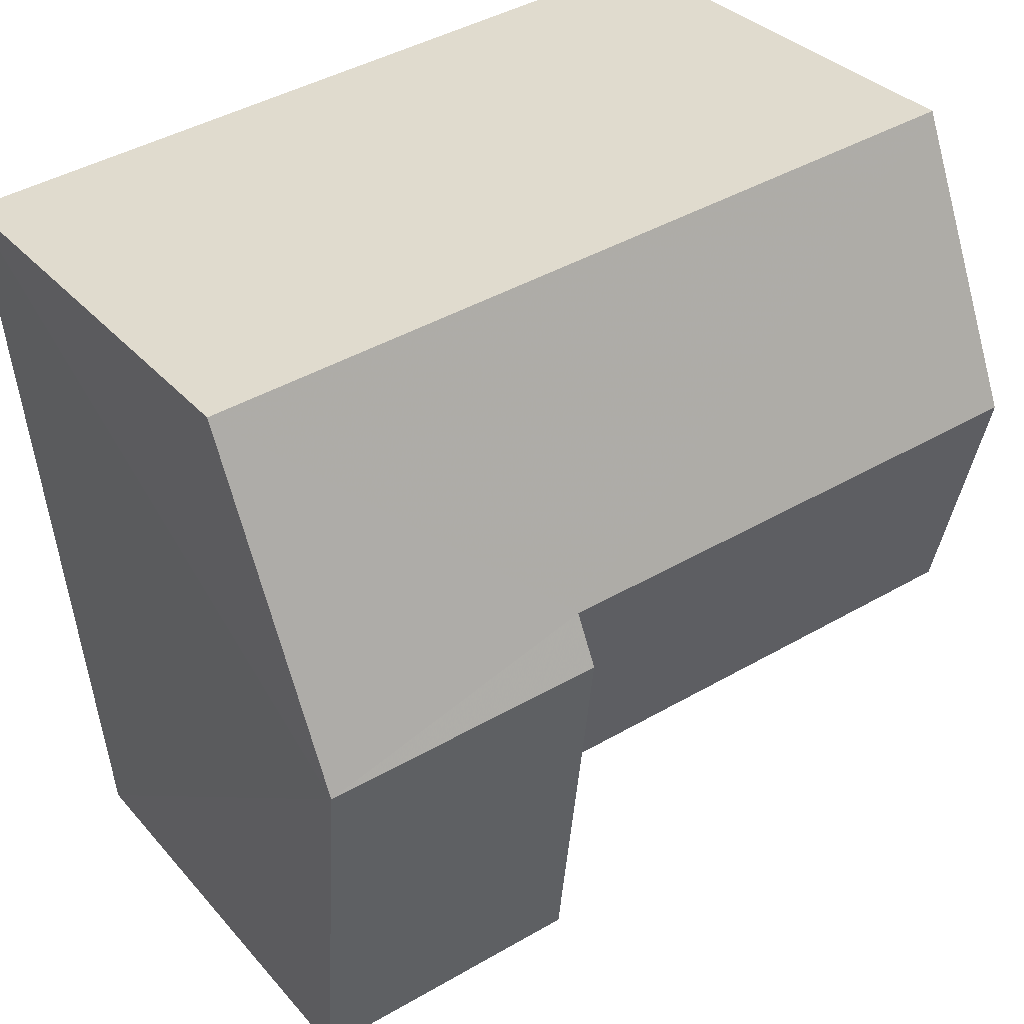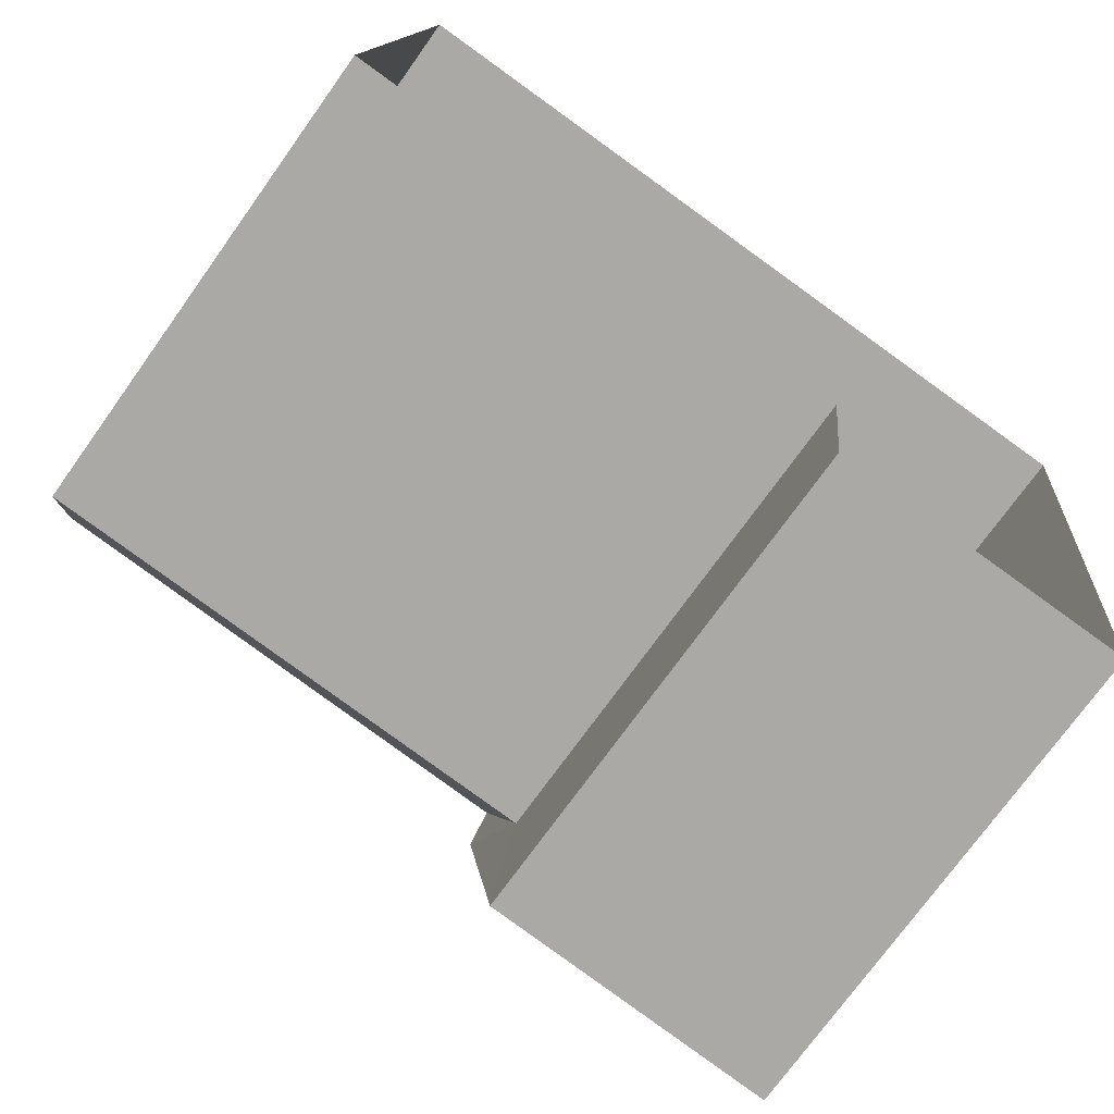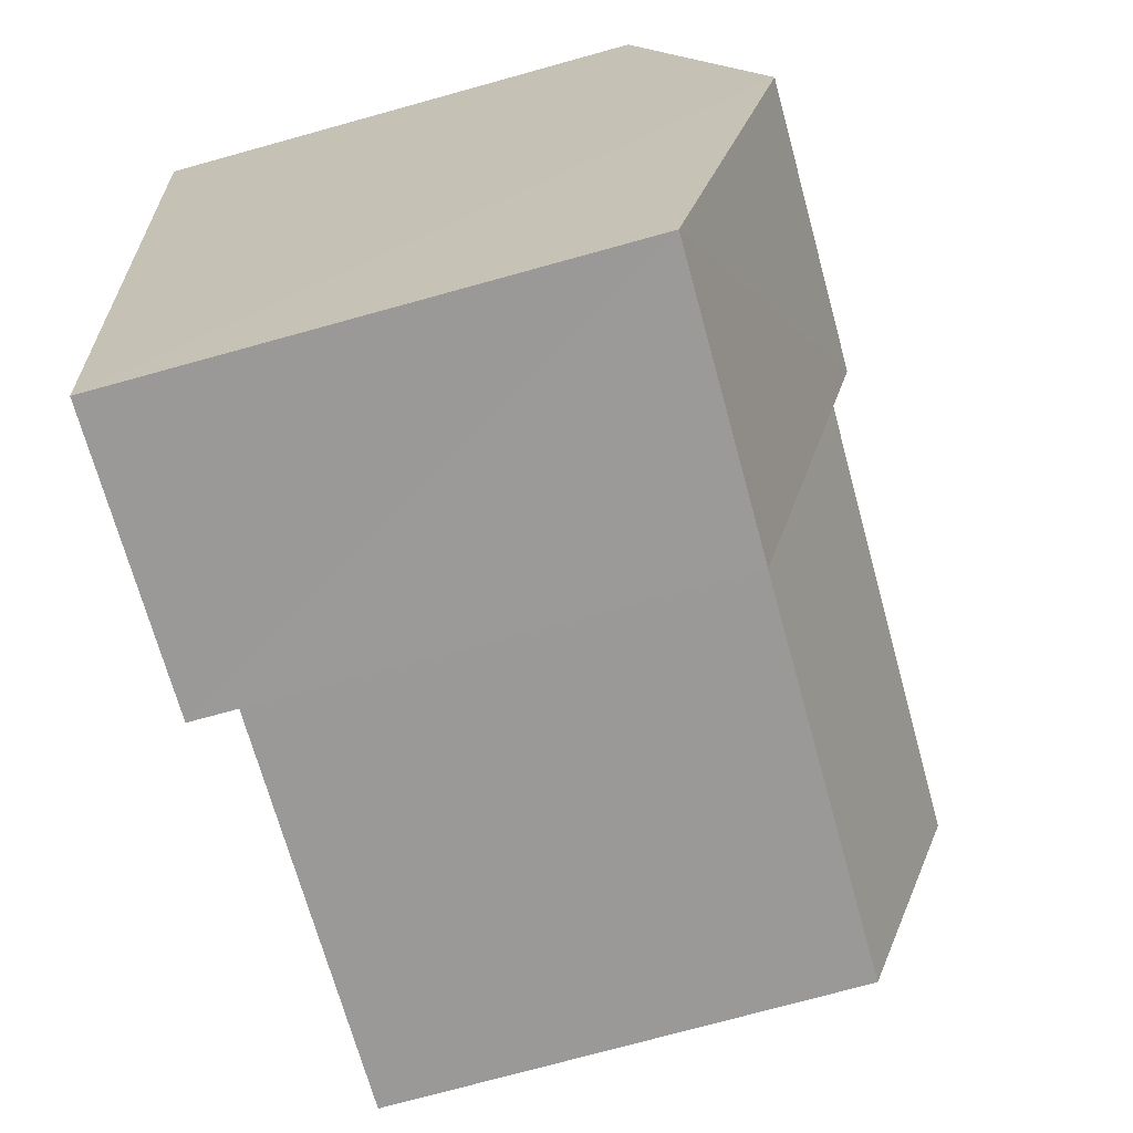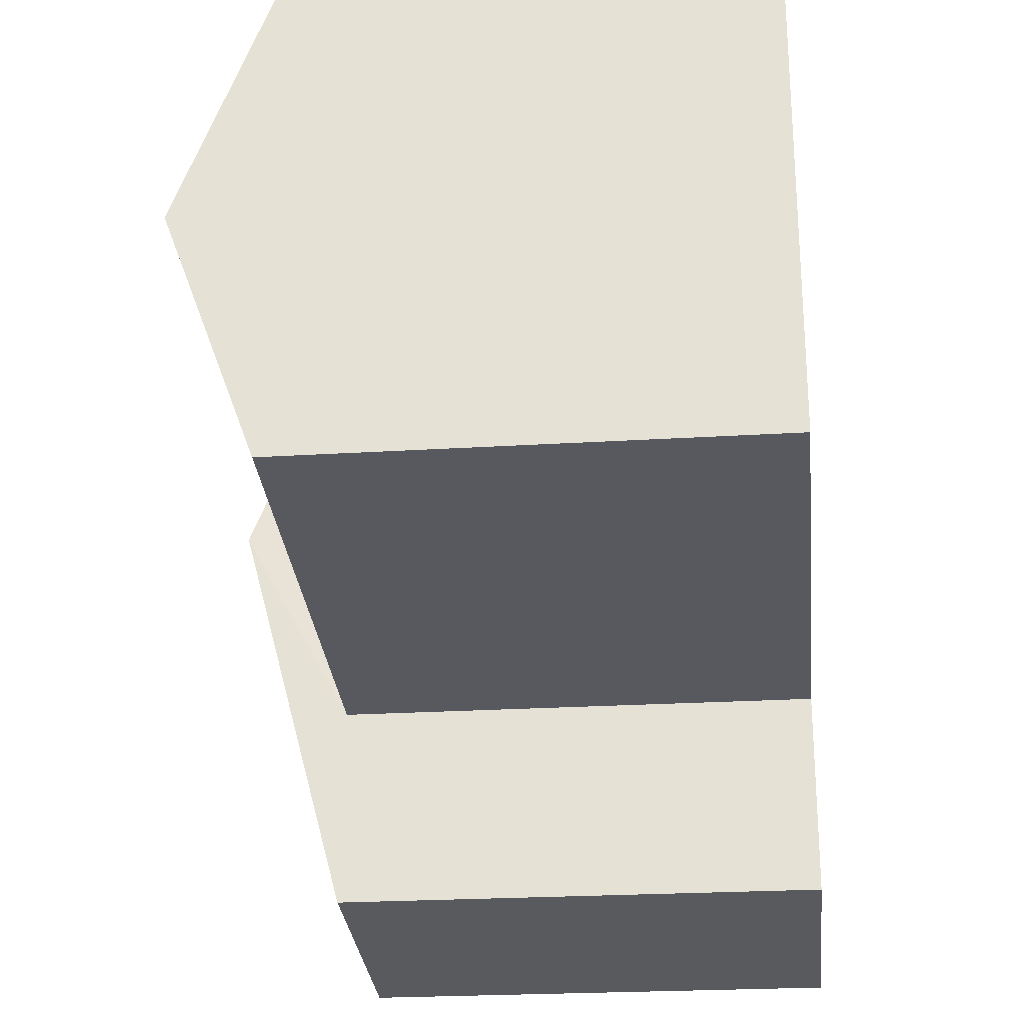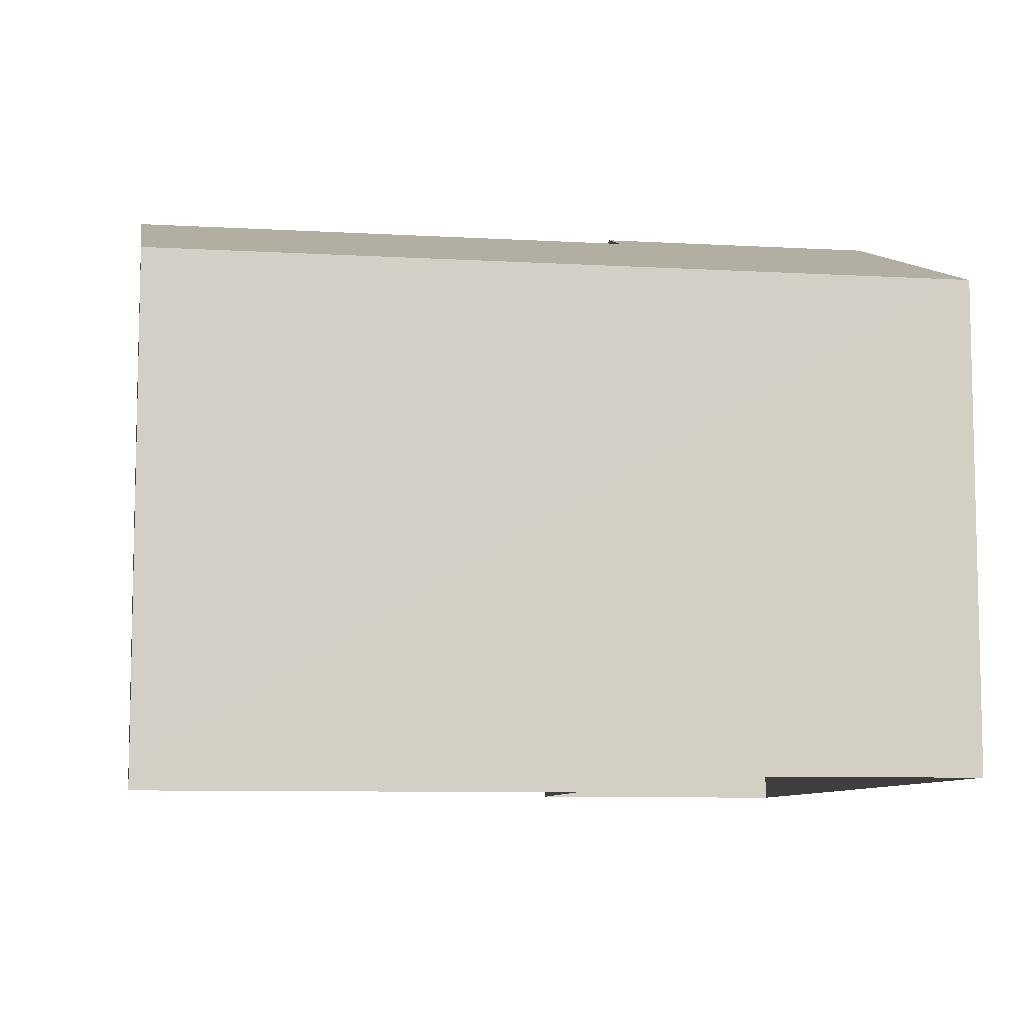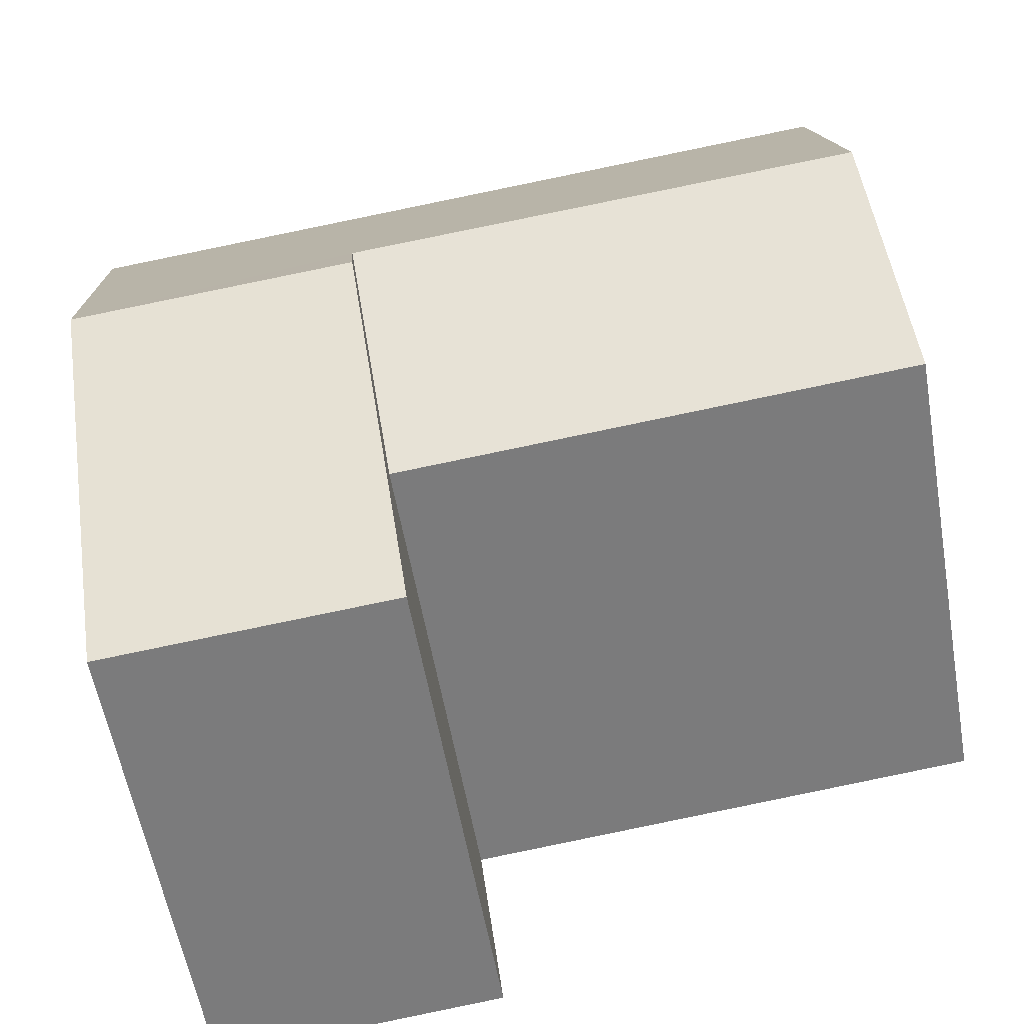
<metadata>
{"format":"obj","ext":"obj","renderer":"f3d","projection":"perspective","resolution":1024,"background":"white","views":[{"elev":32.6,"azim":-33.6,"up":"+Y"},{"elev":-72.9,"azim":144.7,"up":"+Y"},{"elev":-74.9,"azim":-74.6,"up":"+Y"},{"elev":-24.4,"azim":96.0,"up":"+Y"},{"elev":-8.3,"azim":176.9,"up":"+Z"},{"elev":-57.0,"azim":9.9,"up":"+Y"}]}
</metadata>
<code>
v -3.739e+05 -1.057e+05 18.86
v -3.739e+05 -1.057e+05 18.86
v -3.739e+05 -1.057e+05 18.85
v -3.739e+05 -1.057e+05 18.86
v -3.739e+05 -1.057e+05 18.86
v -3.739e+05 -1.057e+05 18.86
v -3.739e+05 -1.057e+05 27.91
v -3.739e+05 -1.057e+05 26.13
v -3.739e+05 -1.057e+05 26.13
v -3.739e+05 -1.057e+05 27.91
v -3.739e+05 -1.057e+05 27.63
v -3.739e+05 -1.057e+05 26.12
v -3.739e+05 -1.057e+05 27.63
v -3.739e+05 -1.057e+05 26.13
v -3.739e+05 -1.057e+05 26.13
v -3.739e+05 -1.057e+05 26.13
f 1 2 3
f 3 2 4
f 4 2 5
f 2 6 5
f 7 8 9
f 7 10 8
f 11 12 13
f 7 13 10
f 10 13 14
f 13 12 14
f 15 16 11
f 13 15 11
f 6 2 9
f 9 15 7
f 7 15 13
f 2 15 9
f 8 5 6
f 9 8 6
f 16 1 11
f 1 3 11
f 3 12 11
f 15 1 16
f 15 2 1
f 3 14 12
f 3 4 14
f 14 4 10
f 4 5 10
f 5 8 10

</code>
